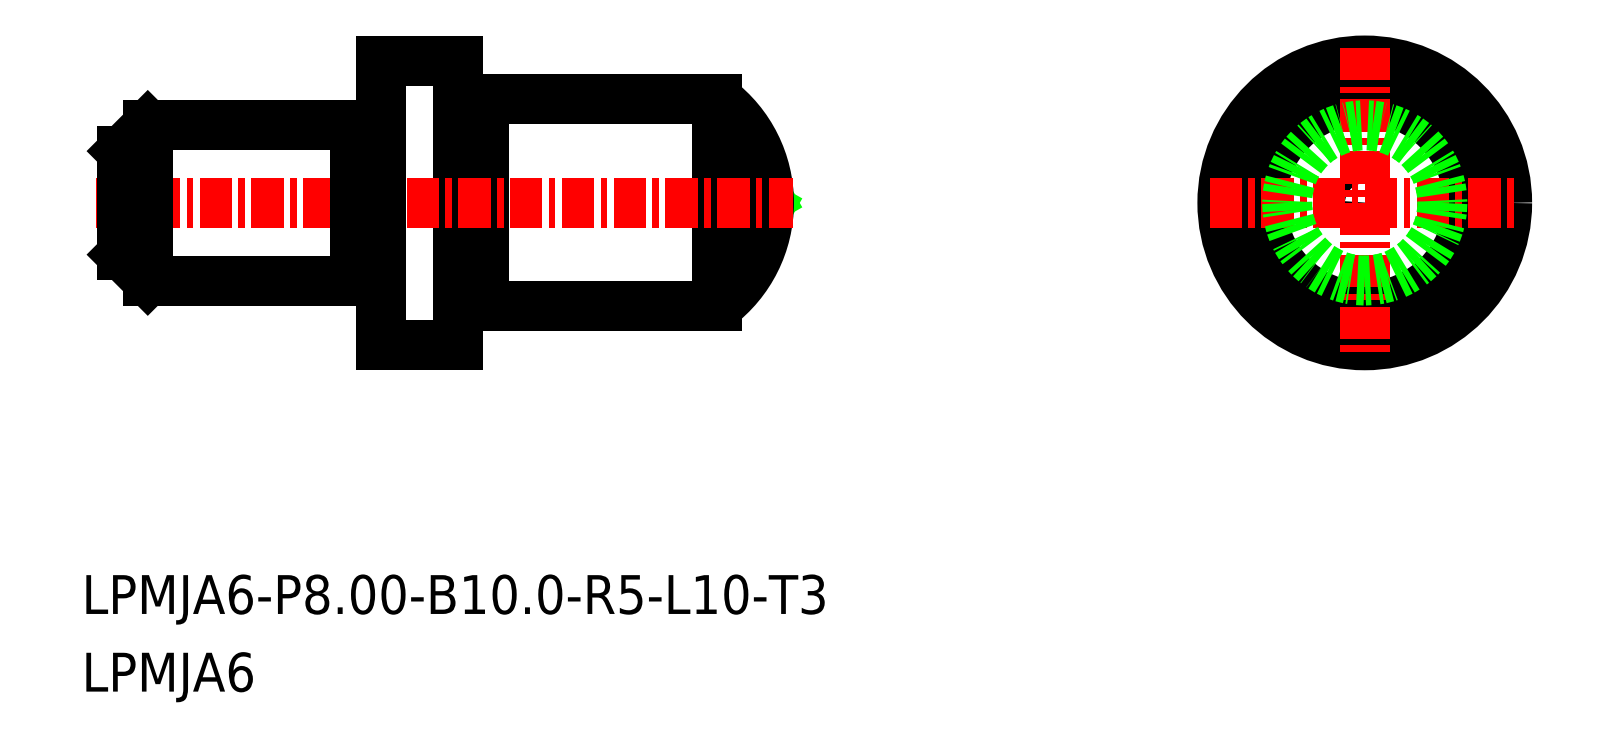
<metadata>
{"format":"dxf","ext":"dxf","renderer":"ezdxf+matplotlib","layout":"modelspace","background":"white","min_lineweight":24,"dpi":150}
</metadata>
<code>
0
SECTION
2
ENTITIES
0
LINE
8
0
10
-1842
20
-628.5
30
0
11
-1842
21
-628.7
31
0
0
LINE
8
0
10
-1842
20
-628.9
30
0
11
-1842
21
-628.7
31
0
0
CIRCLE
8
0
10
-1819
20
-628.7
30
0
40
0.192
0
ARC
8
0
10
-1847
20
-628.7
30
0
40
5
50
306.9
51
53.13
0
CIRCLE
8
0
10
-1819
20
-628.7
30
0
40
4
0
LINE
8
0
10
-1853
20
-624.9
30
0
11
-1853
21
-624.9
31
0
0
ARC
8
0
10
-1853
20
-624.7
30
0
40
0.2
50
180
51
270
0
ARC
8
0
10
-1853
20
-624.7
30
0
40
0.2
50
270
51
7e-15
0
ARC
8
0
10
-1853
20
-632.7
30
0
40
0.2
50
7e-15
51
90
0
ARC
8
0
10
-1853
20
-632.7
30
0
40
0.2
50
90
51
180
0
LINE
8
0
10
-1853
20
-632.5
30
0
11
-1853
21
-632.5
31
0
0
LINE
8
0
10
-1857
20
-631.5
30
0
11
-1857
21
-631.5
31
0
0
ARC
8
0
10
-1857
20
-631.7
30
0
40
0.2
50
0
51
90
0
ARC
8
0
10
-1857
20
-631.7
30
0
40
0.2
50
90
51
180
0
ARC
8
0
10
-1857
20
-625.7
30
0
40
0.2
50
180
51
270
0
ARC
8
0
10
-1857
20
-625.7
30
0
40
0.2
50
270
51
0
0
LINE
8
0
10
-1853
20
-624.7
30
0
11
-1853
21
-632.7
31
0
0
LINE
8
0
10
-1853
20
-624.7
30
0
11
-1844
21
-624.7
31
0
0
LINE
8
0
10
-1853
20
-632.7
30
0
11
-1844
21
-632.7
31
0
0
LINE
8
0
10
-1844
20
-624.7
30
0
11
-1844
21
-632.7
31
0
0
CIRCLE
8
0
10
-1819
20
-628.7
30
0
40
5.5
0
LINE
8
0
10
-1854
20
-623.2
30
0
11
-1854
21
-634.2
31
0
0
LINE
8
0
10
-1857
20
-634.2
30
0
11
-1854
21
-634.2
31
0
0
LINE
8
0
10
-1857
20
-623.2
30
0
11
-1854
21
-623.2
31
0
0
LINE
8
CENTER
10
-1868
20
-628.7
30
0
11
-1841
21
-628.7
31
0
0
LINE
8
0
10
-1866
20
-631.7
30
0
11
-1866
21
-625.7
31
0
0
LINE
8
0
10
-1858
20
-625.7
30
0
11
-1858
21
-631.7
31
0
0
LINE
8
0
10
-1867
20
-626.7
30
0
11
-1867
21
-630.7
31
0
0
LINE
8
0
10
-1857
20
-623.2
30
0
11
-1857
21
-634.2
31
0
0
LINE
8
0
10
-1866
20
-631.7
30
0
11
-1858
21
-631.7
31
0
0
LINE
8
0
10
-1866
20
-625.7
30
0
11
-1858
21
-625.7
31
0
0
LINE
8
0
10
-1857
20
-625.9
30
0
11
-1857
21
-625.9
31
0
0
LINE
8
CENTER
10
-1819
20
-622.7
30
0
11
-1819
21
-634.7
31
0
0
LINE
8
CENTER
10
-1825
20
-628.7
30
0
11
-1813
21
-628.7
31
0
0
CIRCLE
8
0
10
-1819
20
-628.7
30
0
40
3
0
TEXT
8
0
10
-1868
20
-644.6
30
0
40
1.5
1
LPMJA6-P8-B10-R5-L10-T3
0
TEXT
8
0
10
-1868
20
-647.6
30
0
40
1.5
1
LPMJA6
0
LINE
8
0
10
-1867
20
-626.7
30
0
11
-1866
21
-625.7
31
0
0
LINE
8
0
10
-1867
20
-630.7
30
0
11
-1866
21
-631.7
31
0
0
ENDSEC
0
EOF

</code>
